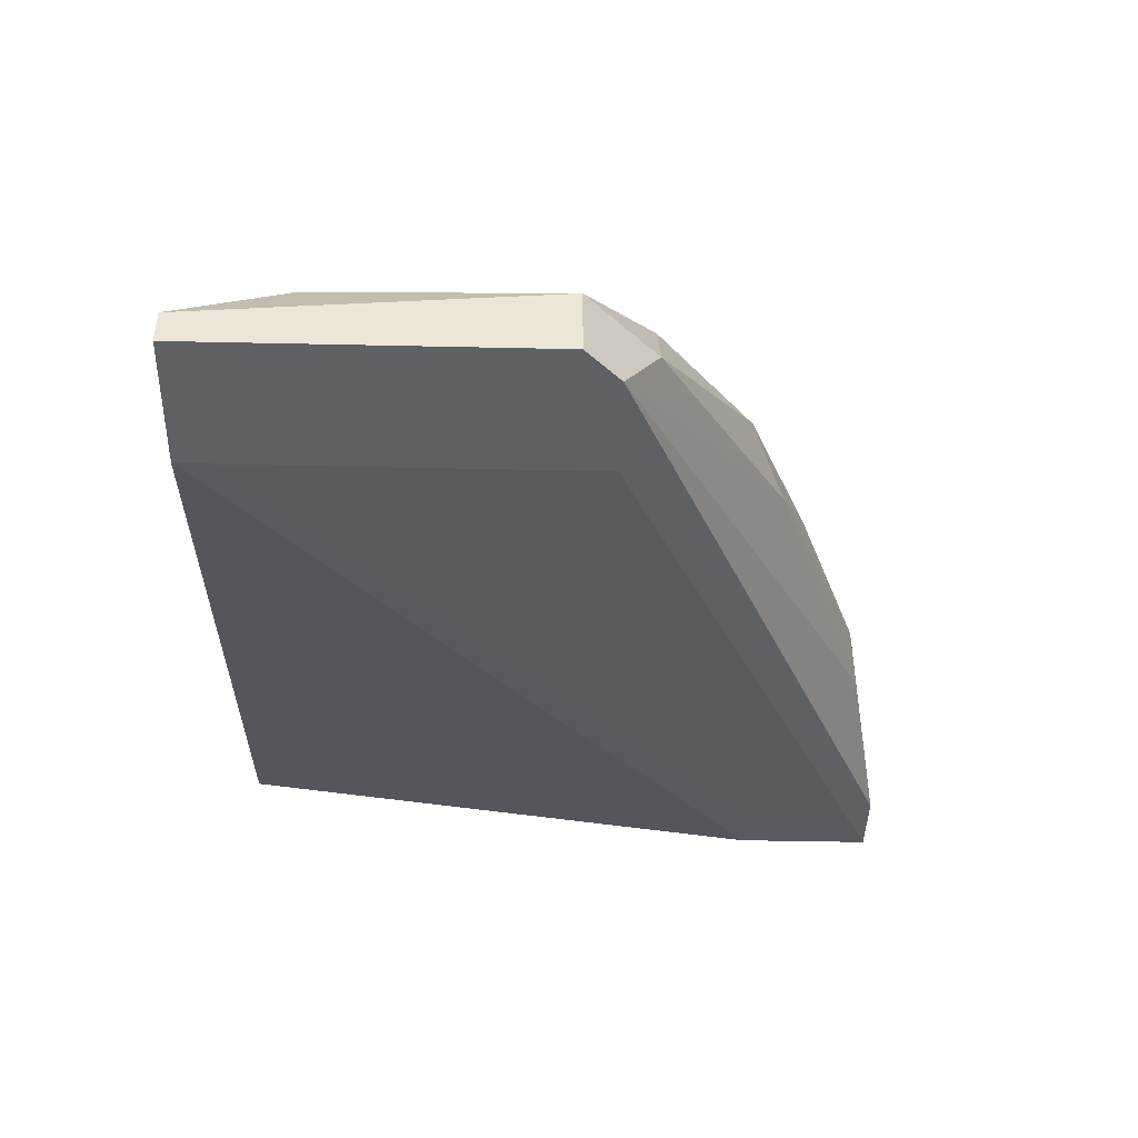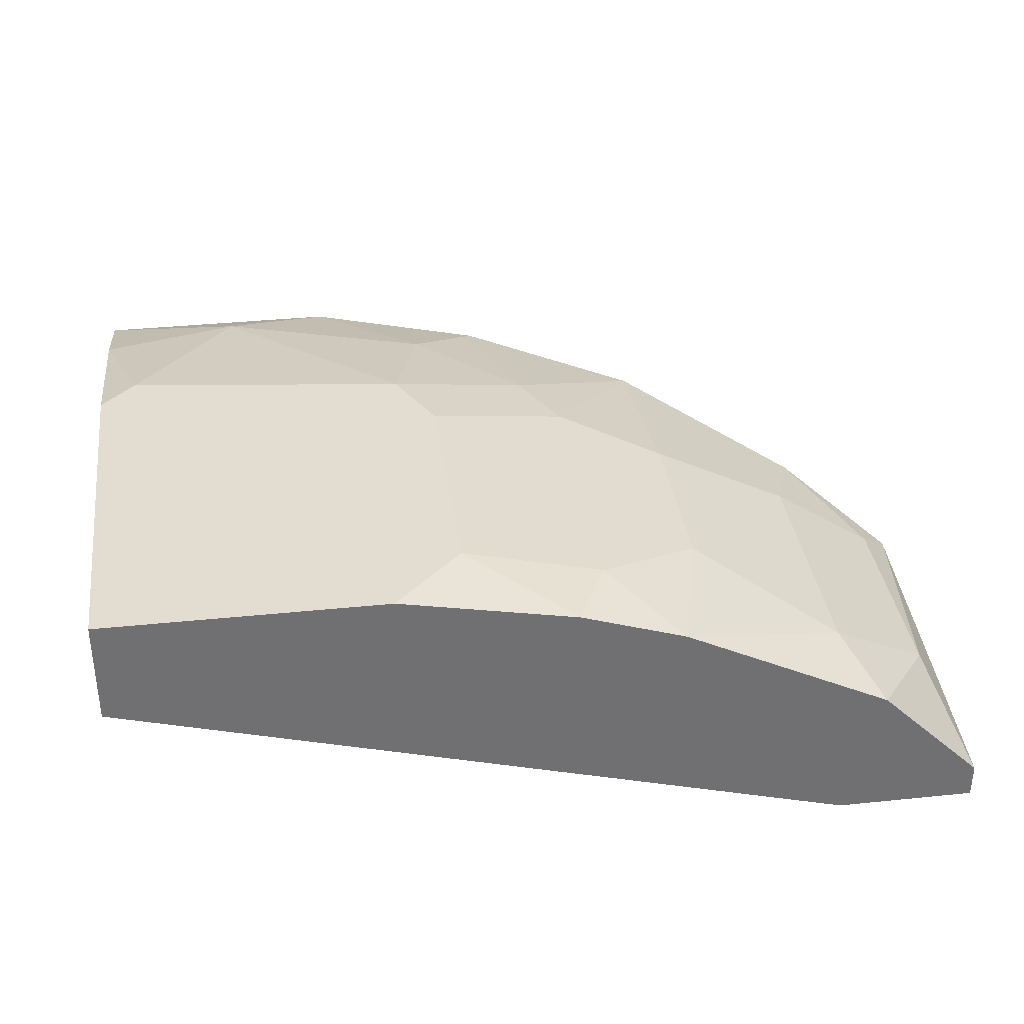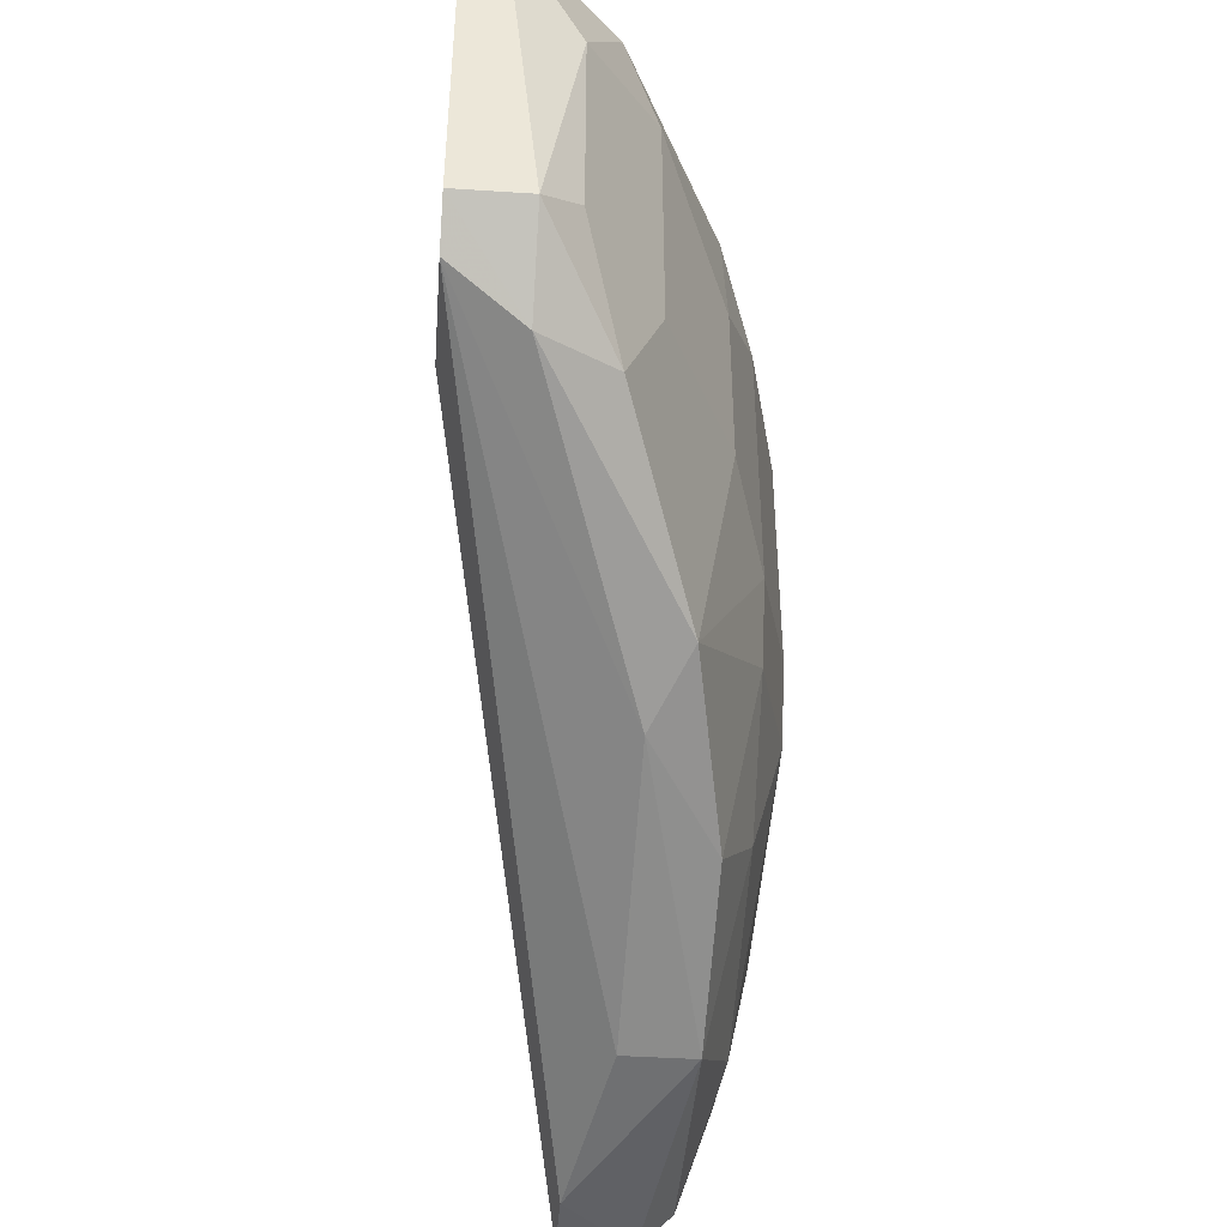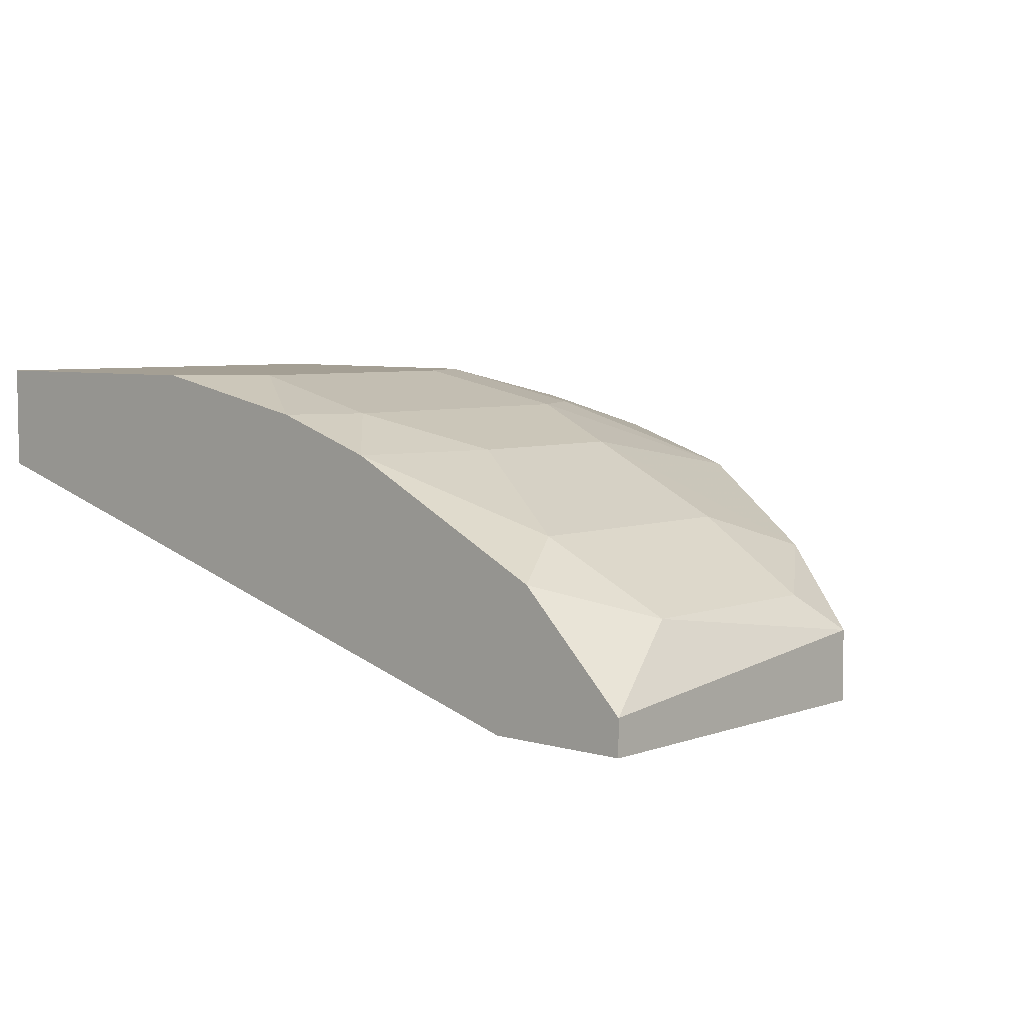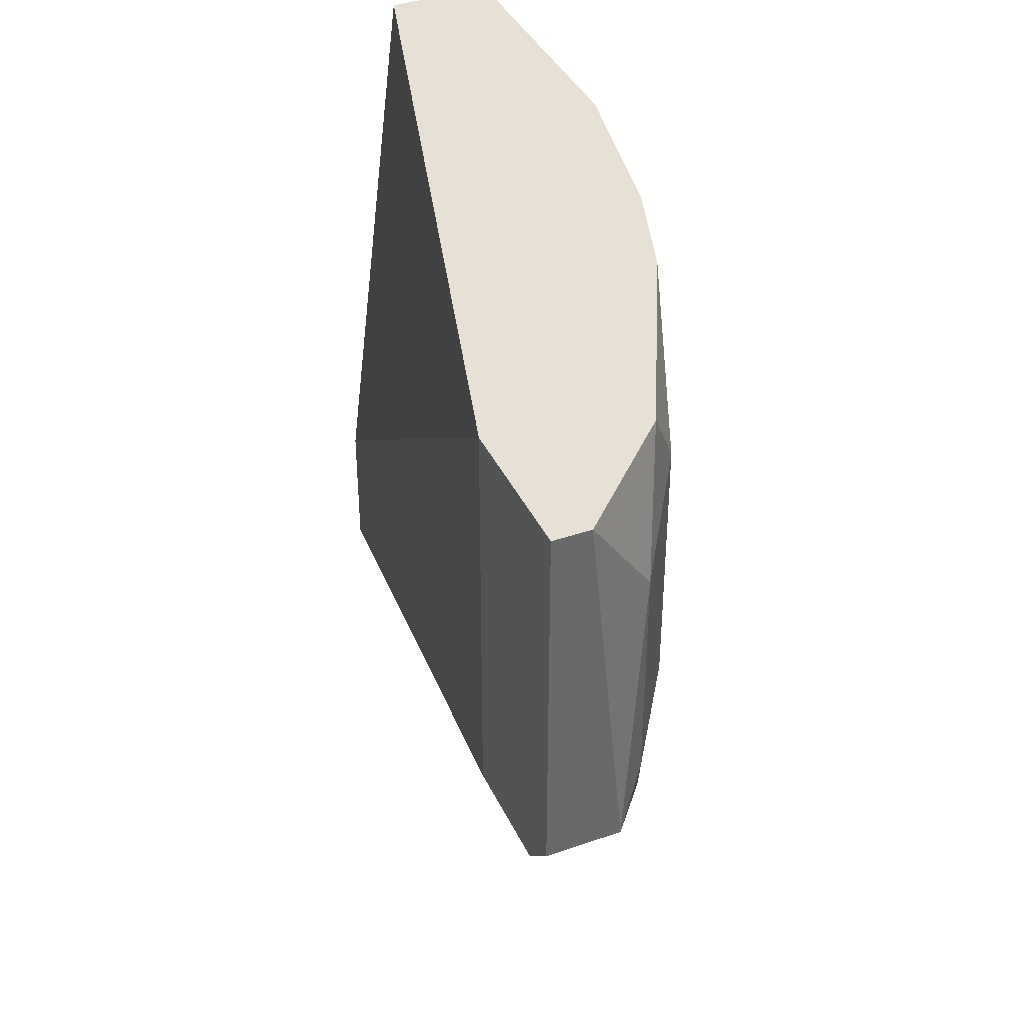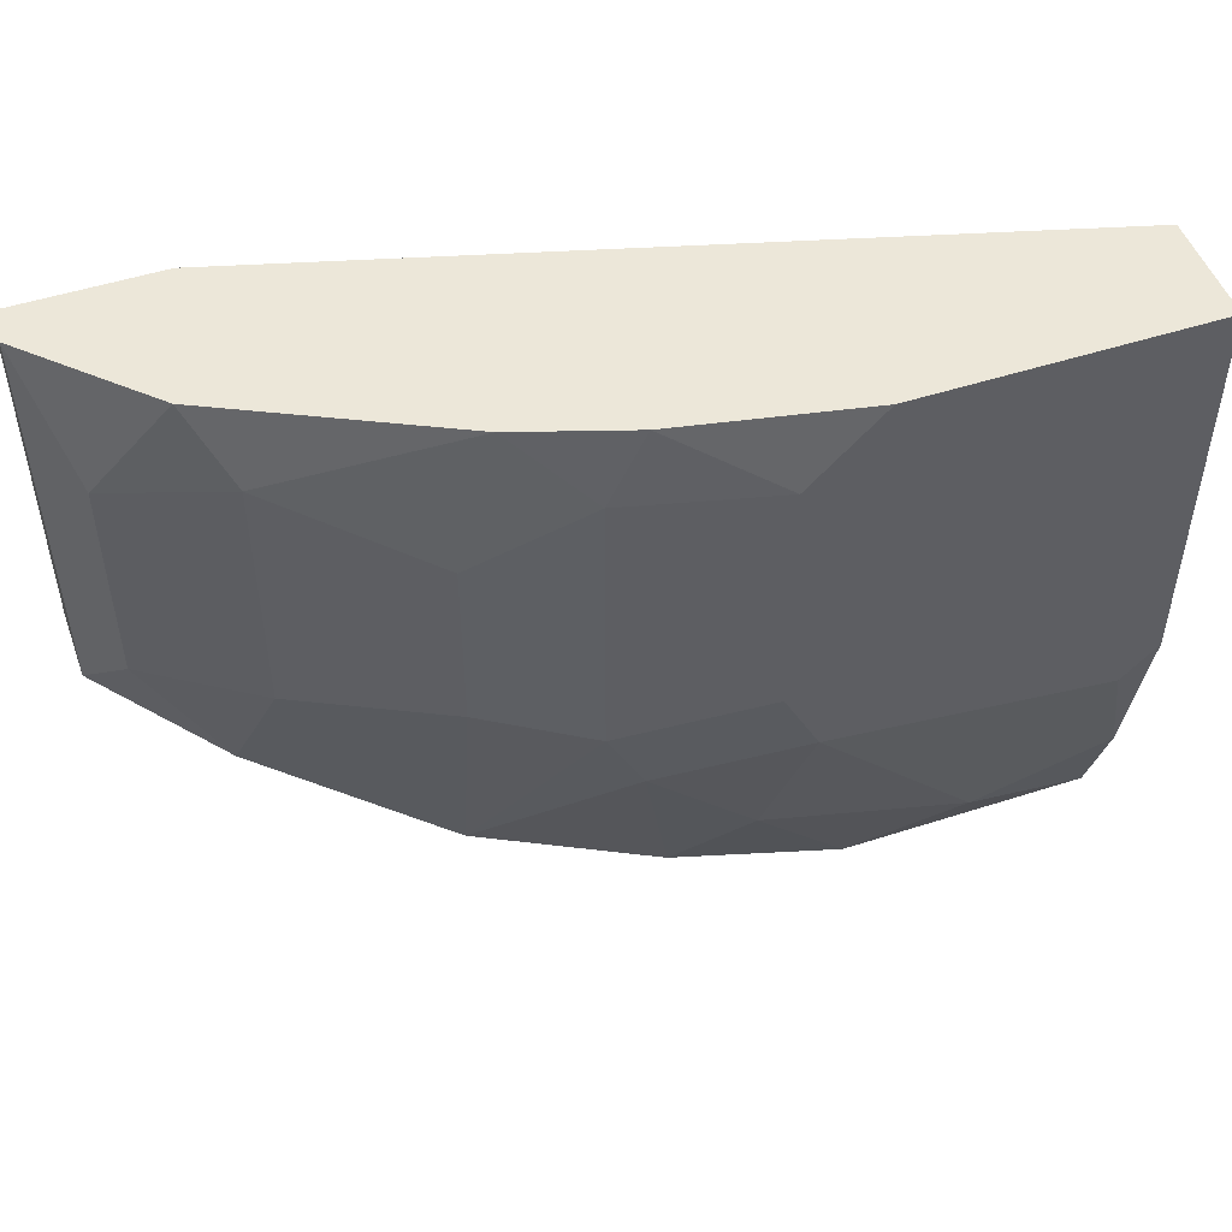
<metadata>
{"format":"obj","ext":"obj","renderer":"f3d","projection":"perspective","resolution":1024,"background":"white","views":[{"elev":-42.5,"azim":88.5,"up":"+Y"},{"elev":35.4,"azim":-7.8,"up":"+Y"},{"elev":-43.4,"azim":85.6,"up":"+Z"},{"elev":5.6,"azim":42.0,"up":"+Y"},{"elev":39.2,"azim":66.6,"up":"+Z"},{"elev":49.9,"azim":160.4,"up":"+Z"}]}
</metadata>
<code>
v 0.0505 0.06928 -0.04723
v 0.0505 0.06928 -0.03322
v 0.0505 0.06648 -0.06402
v 0.008489 0.06088 -0.07804
v 0.06451 0.06088 -0.02201
v 0.06451 0.06088 -0.05562
v 0.005686 0.07488 -0.05562
v 0.04489 0.06368 -0.06683
v 0.02809 0.07488 -0.05282
v 0.0477 0.06928 -0.02201
v 0.04208 0.07208 -0.02762
v 0.04208 0.07208 -0.05003
v 0.0309 0.07488 -0.04723
v 0.0309 0.07488 -0.02762
v 0.0309 0.07208 -0.06402
v 0.07011 0.05808 -0.04723
v 0.07011 0.05808 -0.03043
v 0.07011 0.04968 -0.05282
v 0.0673 0.05528 -0.05562
v 0.0253 0.07488 -0.02201
v 0.02249 0.06928 -0.07523
v 0.02249 0.06368 -0.07523
v 0.0617 0.06368 -0.04723
v 0.0617 0.06368 -0.02762
v 0.0617 0.04968 -0.02201
v 0.0617 0.04968 -0.05282
v 0.03651 0.06928 -0.06962
v 0.002882 0.06088 -0.07804
v 0.002882 0.06088 -0.06683
v 0.002882 0.06928 -0.07523
v 0.002882 0.07488 -0.02201
v 0.002882 0.07488 -0.05282
v 0.002882 0.07208 -0.06683
v 0.002882 0.06648 -0.02201
v 0.002882 0.06648 -0.07804
v 0.07291 0.05528 -0.05003
v 0.07291 0.05248 -0.02201
v 0.07291 0.04968 -0.02201
v 0.07291 0.04968 -0.05003
v 0.03929 0.07208 -0.02201
v 0.03929 0.07208 -0.05562
v 0.01409 0.07208 -0.06962
f 3 27 41
f 35 28 34
f 35 34 31
f 34 25 31
f 31 25 5
f 31 14 7
f 25 39 38
f 5 25 38
f 25 28 26
f 39 25 26
f 34 28 29
f 28 25 29
f 25 34 29
f 7 14 13
f 31 5 40
f 26 28 18
f 39 26 18
f 35 31 33
f 38 39 36
f 36 16 17
f 13 14 12
f 2 1 12
f 1 3 12
f 1 2 24
f 5 17 24
f 17 16 24
f 15 21 42
f 33 7 42
f 28 35 4
f 35 21 4
f 21 22 4
f 18 28 4
f 22 18 4
f 7 13 9
f 15 42 9
f 42 7 9
f 39 18 19
f 36 39 19
f 36 19 6
f 3 1 6
f 16 36 6
f 19 3 6
f 1 24 23
f 24 16 23
f 16 6 23
f 6 1 23
f 5 38 37
f 38 36 37
f 17 5 37
f 36 17 37
f 22 21 8
f 18 22 8
f 3 19 8
f 19 18 8
f 21 15 27
f 3 8 27
f 8 21 27
f 14 31 20
f 31 40 20
f 40 14 20
f 21 35 30
f 35 33 30
f 42 21 30
f 33 42 30
f 14 40 11
f 2 12 11
f 12 14 11
f 40 5 10
f 5 24 10
f 24 2 10
f 11 40 10
f 2 11 10
f 31 7 32
f 33 31 32
f 7 33 32
f 12 3 41
f 13 12 41
f 9 13 41
f 15 9 41
f 27 15 41

</code>
